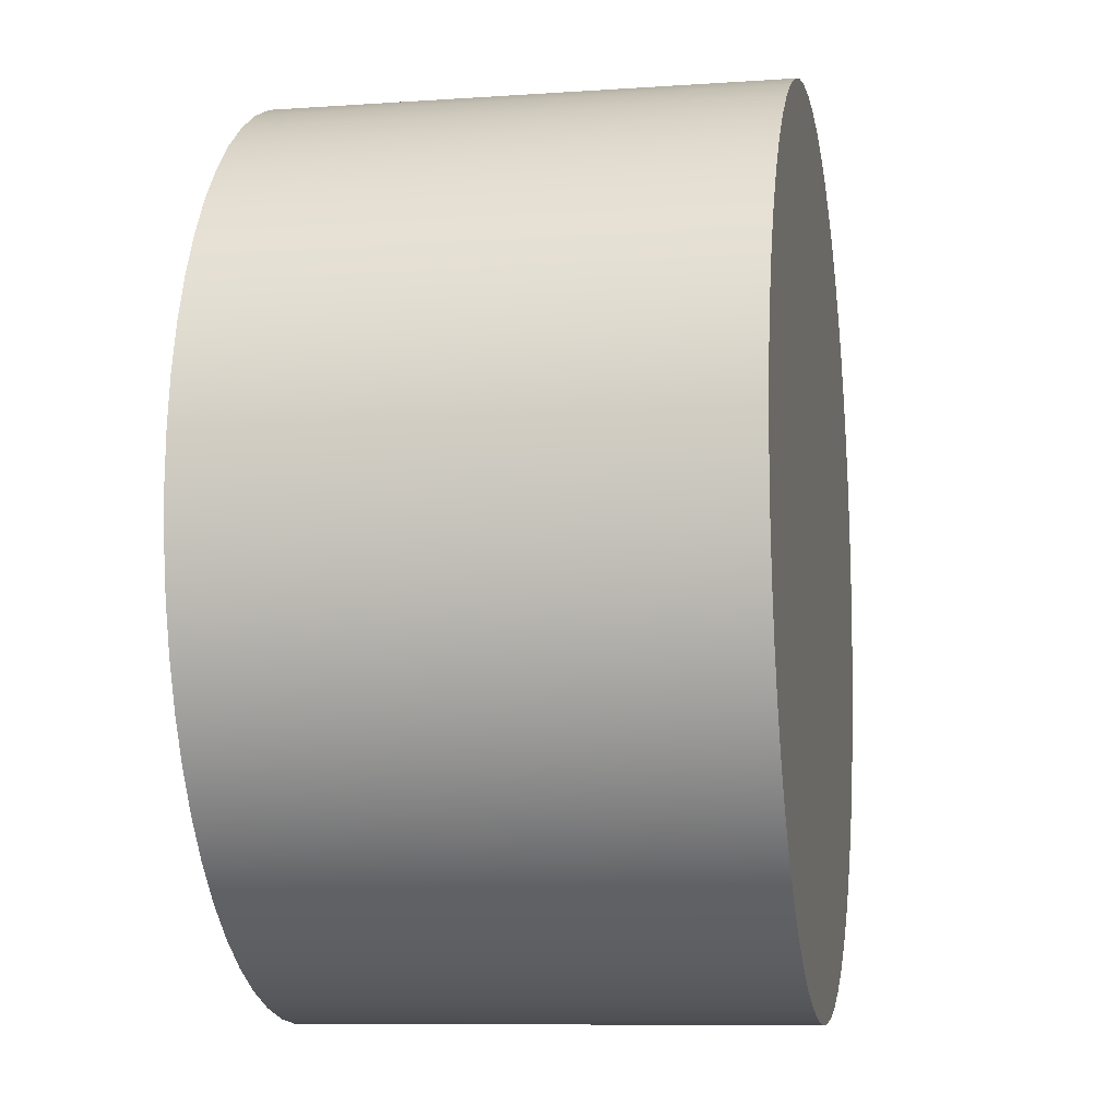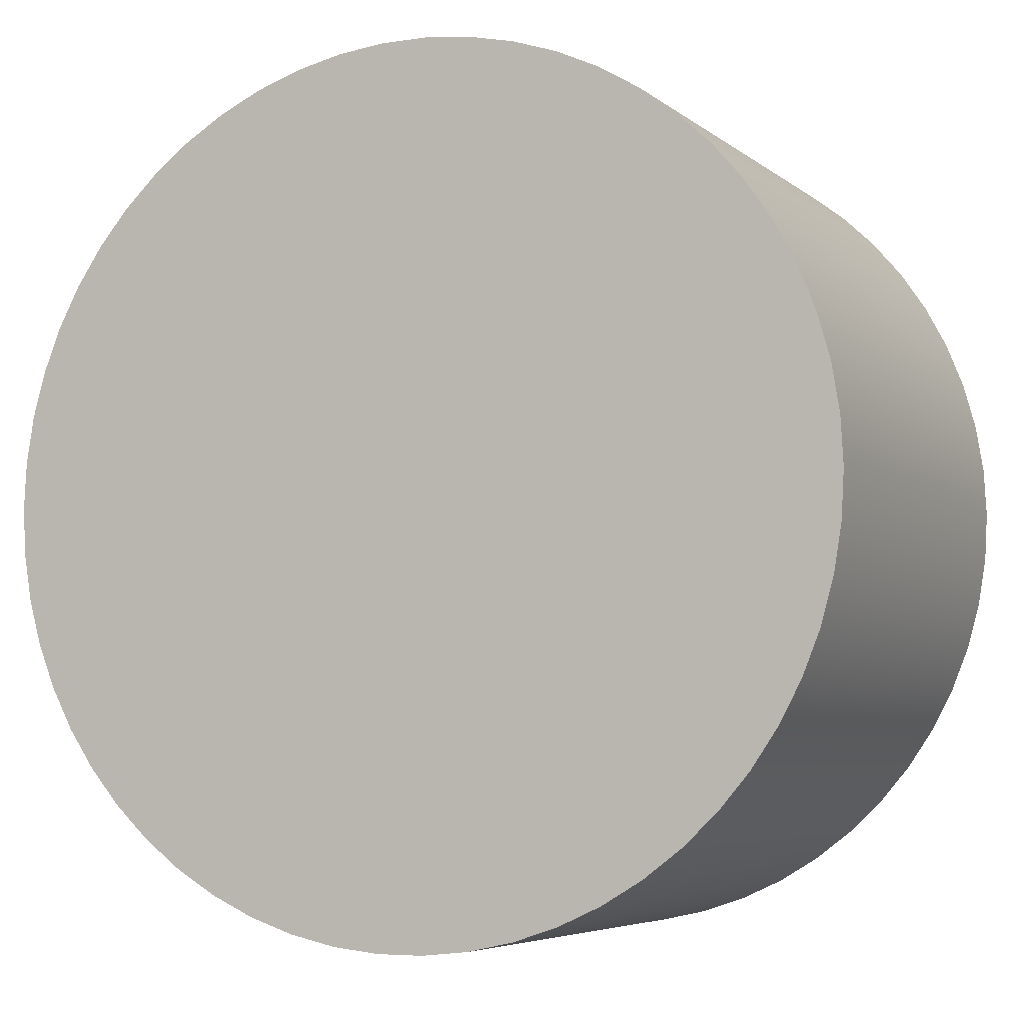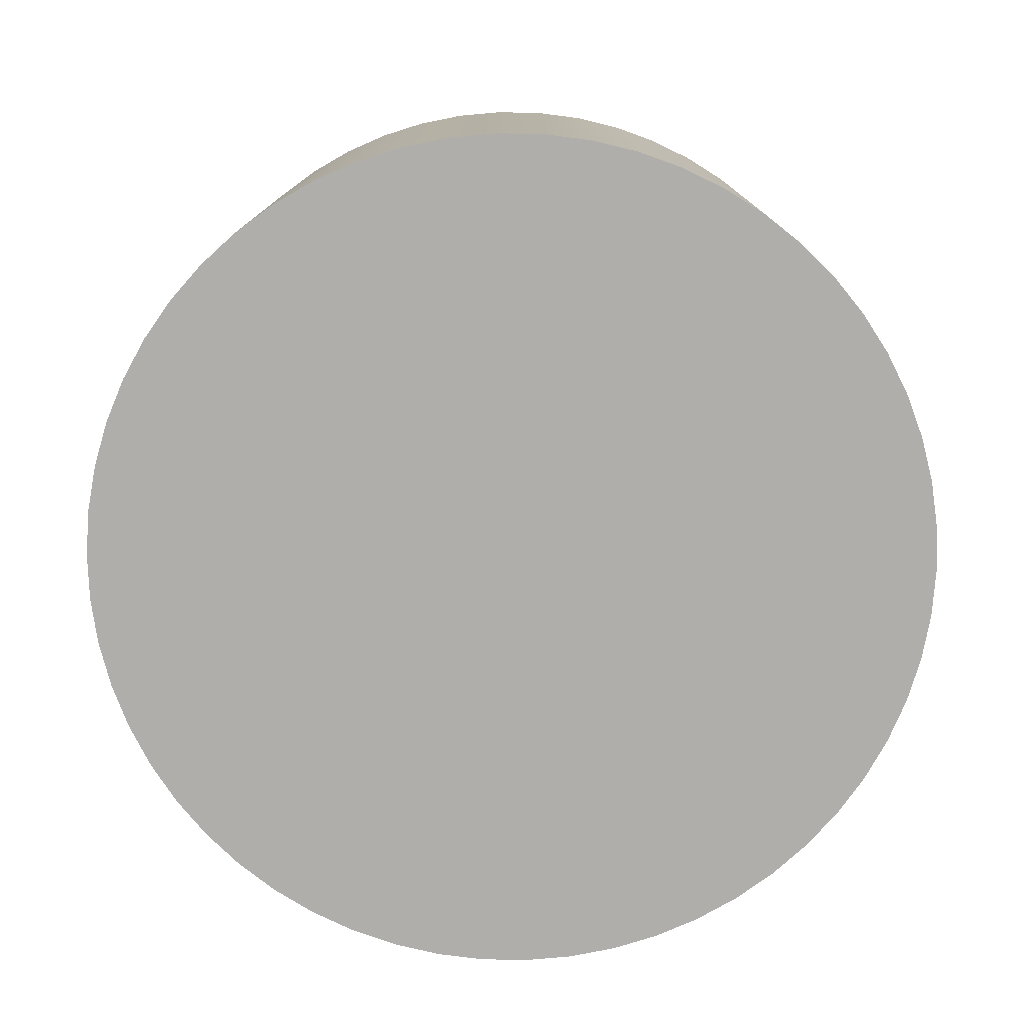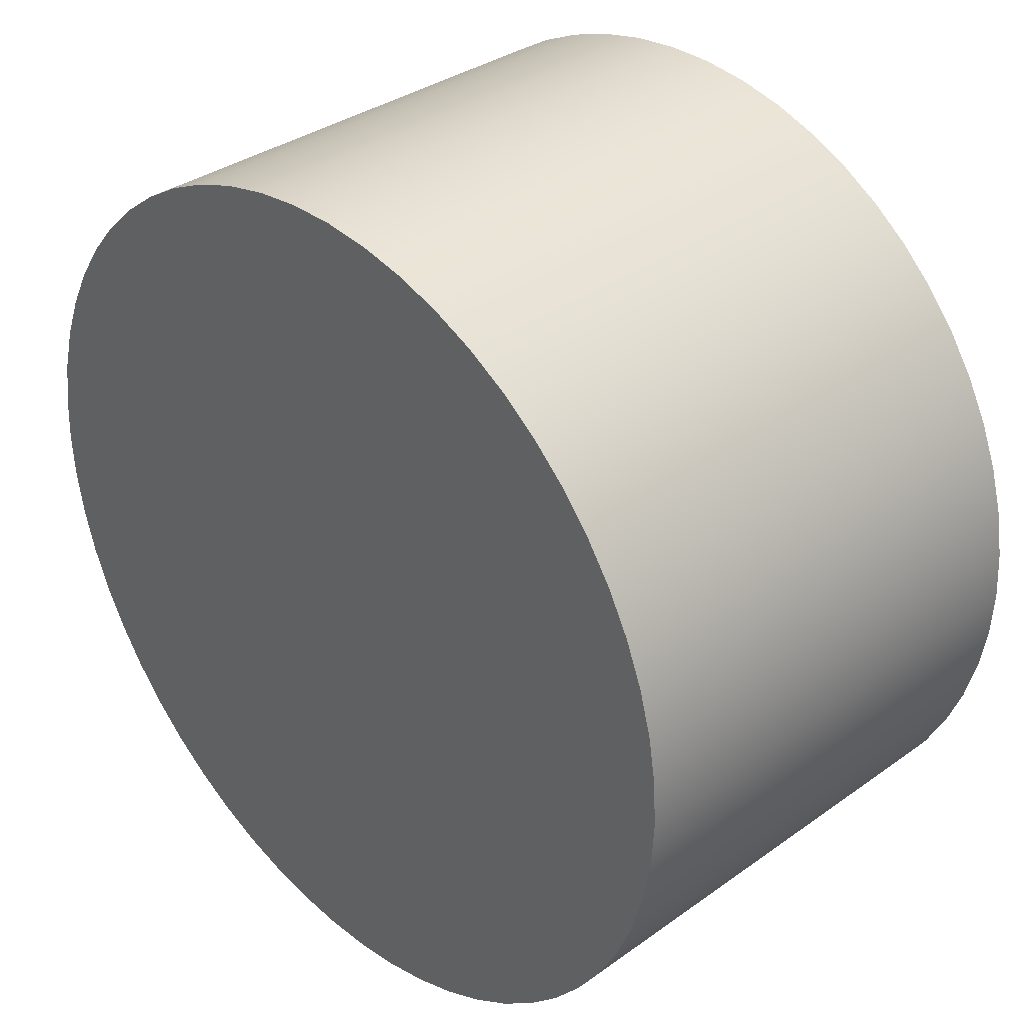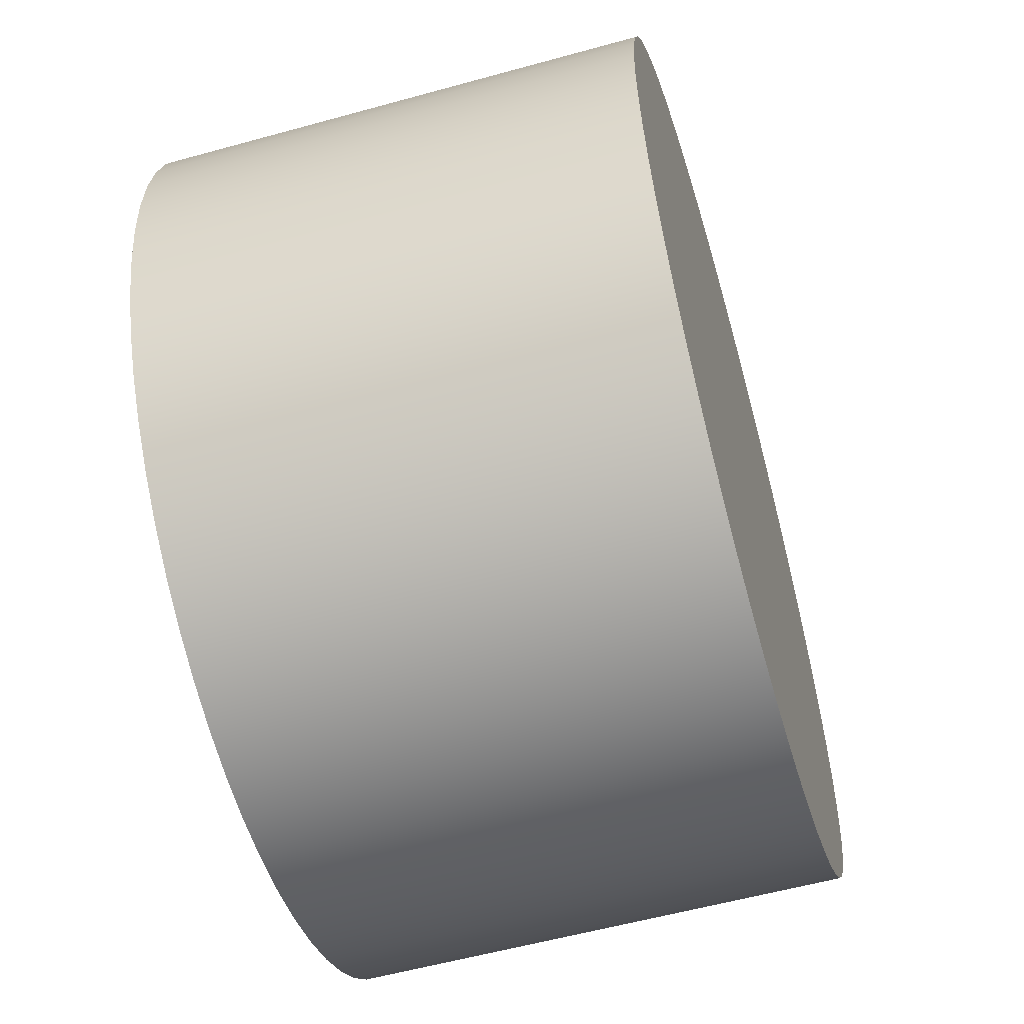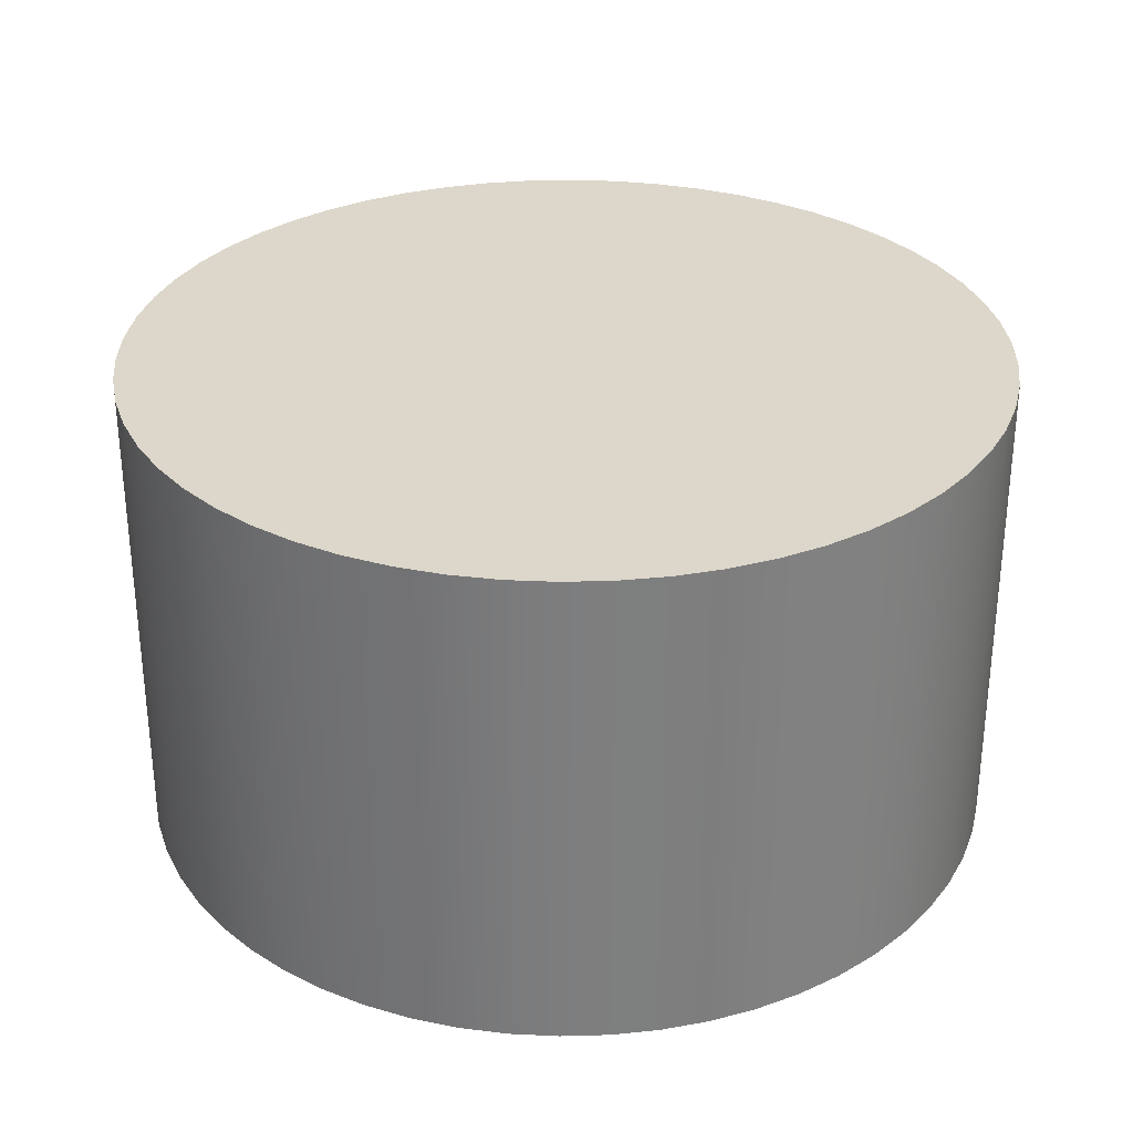
<metadata>
{"format":"obj","ext":"obj","renderer":"f3d","projection":"perspective","resolution":1024,"background":"white","views":[{"elev":-9.2,"azim":-79.7,"up":"+Y"},{"elev":-5.5,"azim":25.3,"up":"+Y"},{"elev":-77.6,"azim":98.2,"up":"+Z"},{"elev":34.6,"azim":46.2,"up":"+Y"},{"elev":-57.0,"azim":106.1,"up":"+Y"},{"elev":30.8,"azim":-20.9,"up":"+Z"}]}
</metadata>
<code>
v -2.668 -3.267e-16 -1.5
v -2.652 0.2885 -1.5
v -2.606 0.5735 -1.5
v -2.528 0.8519 -1.5
v -2.421 1.12 -1.5
v -2.286 1.375 -1.5
v -2.124 1.615 -1.5
v -1.937 1.835 -1.5
v -1.727 2.033 -1.5
v -1.497 2.208 -1.5
v -1.25 2.357 -1.5
v -0.9875 2.478 -1.5
v -0.7138 2.571 -1.5
v -0.4316 2.633 -1.5
v -0.1444 2.664 -1.5
v 0.1444 2.664 -1.5
v 0.4316 2.633 -1.5
v 0.7138 2.571 -1.5
v 0.9875 2.478 -1.5
v 1.25 2.357 -1.5
v 1.497 2.208 -1.5
v 1.727 2.033 -1.5
v 1.937 1.835 -1.5
v 2.124 1.615 -1.5
v 2.286 1.375 -1.5
v 2.421 1.12 -1.5
v 2.528 0.8519 -1.5
v 2.606 0.5735 -1.5
v 2.652 0.2885 -1.5
v 2.668 0 -1.5
v 2.652 -0.2885 -1.5
v 2.606 -0.5735 -1.5
v 2.528 -0.8519 -1.5
v 2.421 -1.12 -1.5
v 2.286 -1.375 -1.5
v 2.124 -1.615 -1.5
v 1.937 -1.835 -1.5
v 1.727 -2.033 -1.5
v 1.497 -2.208 -1.5
v 1.25 -2.357 -1.5
v 0.9875 -2.478 -1.5
v 0.7138 -2.571 -1.5
v 0.4316 -2.633 -1.5
v 0.1444 -2.664 -1.5
v -0.1444 -2.664 -1.5
v -0.4316 -2.633 -1.5
v -0.7138 -2.571 -1.5
v -0.9875 -2.478 -1.5
v -1.25 -2.357 -1.5
v -1.497 -2.208 -1.5
v -1.727 -2.033 -1.5
v -1.937 -1.835 -1.5
v -2.124 -1.615 -1.5
v -2.286 -1.375 -1.5
v -2.421 -1.12 -1.5
v -2.528 -0.8519 -1.5
v -2.606 -0.5735 -1.5
v -2.652 -0.2885 -1.5
v -2.668 -3.267e-16 -1.5
v -2.652 -0.2885 -1.5
v -2.606 -0.5735 -1.5
v -2.528 -0.8519 -1.5
v -2.421 -1.12 -1.5
v -2.286 -1.375 -1.5
v -2.124 -1.615 -1.5
v -1.937 -1.835 -1.5
v -1.727 -2.033 -1.5
v -1.497 -2.208 -1.5
v -1.25 -2.357 -1.5
v -0.9875 -2.478 -1.5
v -0.7138 -2.571 -1.5
v -0.4316 -2.633 -1.5
v -0.1444 -2.664 -1.5
v 0.1444 -2.664 -1.5
v 0.4316 -2.633 -1.5
v 0.7138 -2.571 -1.5
v 0.9875 -2.478 -1.5
v 1.25 -2.357 -1.5
v 1.497 -2.208 -1.5
v 1.727 -2.033 -1.5
v 1.937 -1.835 -1.5
v 2.124 -1.615 -1.5
v 2.286 -1.375 -1.5
v 2.421 -1.12 -1.5
v 2.528 -0.8519 -1.5
v 2.606 -0.5735 -1.5
v 2.652 -0.2885 -1.5
v 2.668 0 -1.5
v 2.652 0.2885 -1.5
v 2.606 0.5735 -1.5
v 2.528 0.8519 -1.5
v 2.421 1.12 -1.5
v 2.286 1.375 -1.5
v 2.124 1.615 -1.5
v 1.937 1.835 -1.5
v 1.727 2.033 -1.5
v 1.497 2.208 -1.5
v 1.25 2.357 -1.5
v 0.9875 2.478 -1.5
v 0.7138 2.571 -1.5
v 0.4316 2.633 -1.5
v 0.1444 2.664 -1.5
v -0.1444 2.664 -1.5
v -0.4316 2.633 -1.5
v -0.7138 2.571 -1.5
v -0.9875 2.478 -1.5
v -1.25 2.357 -1.5
v -1.497 2.208 -1.5
v -1.727 2.033 -1.5
v -1.937 1.835 -1.5
v -2.124 1.615 -1.5
v -2.286 1.375 -1.5
v -2.421 1.12 -1.5
v -2.528 0.8519 -1.5
v -2.606 0.5735 -1.5
v -2.652 0.2885 -1.5
v -2.668 -3.267e-16 1.5
v -2.652 0.2885 1.5
v -2.606 0.5735 1.5
v -2.528 0.8519 1.5
v -2.421 1.12 1.5
v -2.286 1.375 1.5
v -2.124 1.615 1.5
v -1.937 1.835 1.5
v -1.727 2.033 1.5
v -1.497 2.208 1.5
v -1.25 2.357 1.5
v -0.9875 2.478 1.5
v -0.7138 2.571 1.5
v -0.4316 2.633 1.5
v -0.1444 2.664 1.5
v 0.1444 2.664 1.5
v 0.4316 2.633 1.5
v 0.7138 2.571 1.5
v 0.9875 2.478 1.5
v 1.25 2.357 1.5
v 1.497 2.208 1.5
v 1.727 2.033 1.5
v 1.937 1.835 1.5
v 2.124 1.615 1.5
v 2.286 1.375 1.5
v 2.421 1.12 1.5
v 2.528 0.8519 1.5
v 2.606 0.5735 1.5
v 2.652 0.2885 1.5
v 2.668 0 1.5
v 2.652 -0.2885 1.5
v 2.606 -0.5735 1.5
v 2.528 -0.8519 1.5
v 2.421 -1.12 1.5
v 2.286 -1.375 1.5
v 2.124 -1.615 1.5
v 1.937 -1.835 1.5
v 1.727 -2.033 1.5
v 1.497 -2.208 1.5
v 1.25 -2.357 1.5
v 0.9875 -2.478 1.5
v 0.7138 -2.571 1.5
v 0.4316 -2.633 1.5
v 0.1444 -2.664 1.5
v -0.1444 -2.664 1.5
v -0.4316 -2.633 1.5
v -0.7138 -2.571 1.5
v -0.9875 -2.478 1.5
v -1.25 -2.357 1.5
v -1.497 -2.208 1.5
v -1.727 -2.033 1.5
v -1.937 -1.835 1.5
v -2.124 -1.615 1.5
v -2.286 -1.375 1.5
v -2.421 -1.12 1.5
v -2.528 -0.8519 1.5
v -2.606 -0.5735 1.5
v -2.652 -0.2885 1.5
v -2.668 -3.267e-16 -1.5
v -2.668 -3.267e-16 1.5
v -2.668 -3.267e-16 1.5
v -2.652 -0.2885 1.5
v -2.606 -0.5735 1.5
v -2.528 -0.8519 1.5
v -2.421 -1.12 1.5
v -2.286 -1.375 1.5
v -2.124 -1.615 1.5
v -1.937 -1.835 1.5
v -1.727 -2.033 1.5
v -1.497 -2.208 1.5
v -1.25 -2.357 1.5
v -0.9875 -2.478 1.5
v -0.7138 -2.571 1.5
v -0.4316 -2.633 1.5
v -0.1444 -2.664 1.5
v 0.1444 -2.664 1.5
v 0.4316 -2.633 1.5
v 0.7138 -2.571 1.5
v 0.9875 -2.478 1.5
v 1.25 -2.357 1.5
v 1.497 -2.208 1.5
v 1.727 -2.033 1.5
v 1.937 -1.835 1.5
v 2.124 -1.615 1.5
v 2.286 -1.375 1.5
v 2.421 -1.12 1.5
v 2.528 -0.8519 1.5
v 2.606 -0.5735 1.5
v 2.652 -0.2885 1.5
v 2.668 0 1.5
v 2.652 0.2885 1.5
v 2.606 0.5735 1.5
v 2.528 0.8519 1.5
v 2.421 1.12 1.5
v 2.286 1.375 1.5
v 2.124 1.615 1.5
v 1.937 1.835 1.5
v 1.727 2.033 1.5
v 1.497 2.208 1.5
v 1.25 2.357 1.5
v 0.9875 2.478 1.5
v 0.7138 2.571 1.5
v 0.4316 2.633 1.5
v 0.1444 2.664 1.5
v -0.1444 2.664 1.5
v -0.4316 2.633 1.5
v -0.7138 2.571 1.5
v -0.9875 2.478 1.5
v -1.25 2.357 1.5
v -1.497 2.208 1.5
v -1.727 2.033 1.5
v -1.937 1.835 1.5
v -2.124 1.615 1.5
v -2.286 1.375 1.5
v -2.421 1.12 1.5
v -2.528 0.8519 1.5
v -2.606 0.5735 1.5
v -2.652 0.2885 1.5
g 89cf321e-e2a9-11ea-9d84-54bf646e7e1f
f 2 29 1
f 1 29 30
f 1 30 58
f 58 30 31
f 58 31 57
f 57 31 32
f 57 32 56
f 56 32 33
f 56 33 55
f 55 33 34
f 55 34 54
f 54 34 35
f 54 35 53
f 53 35 36
f 53 36 52
f 52 36 37
f 52 37 51
f 51 37 38
f 51 38 50
f 50 38 39
f 50 39 49
f 49 39 40
f 49 40 48
f 48 40 41
f 48 41 47
f 47 41 42
f 47 42 46
f 46 42 43
f 46 43 45
f 45 43 44
f 29 2 28
f 28 2 3
f 28 3 27
f 27 3 4
f 27 4 26
f 26 4 5
f 26 5 25
f 25 5 6
f 25 6 24
f 24 6 7
f 24 7 23
f 23 7 8
f 23 8 22
f 22 8 9
f 22 9 21
f 21 9 10
f 21 10 20
f 20 10 11
f 20 11 19
f 19 11 12
f 19 12 18
f 18 12 13
f 18 13 17
f 17 13 14
f 17 14 16
f 16 14 15
g 89cf8068-e2a9-11ea-a38d-54bf646e7e1f
f 60 174 59
f 59 174 176
f 175 117 116
f 116 117 118
f 116 118 115
f 115 118 119
f 115 119 114
f 114 119 120
f 114 120 113
f 113 120 121
f 113 121 112
f 112 121 122
f 112 122 111
f 111 122 123
f 111 123 110
f 110 123 124
f 110 124 109
f 109 124 125
f 109 125 108
f 108 125 126
f 108 126 107
f 107 126 127
f 107 127 106
f 106 127 128
f 106 128 105
f 105 128 129
f 105 129 104
f 104 129 130
f 104 130 103
f 103 130 131
f 103 131 102
f 102 131 132
f 102 132 101
f 101 132 133
f 101 133 100
f 100 133 134
f 100 134 99
f 99 134 135
f 99 135 98
f 98 135 136
f 98 136 97
f 97 136 137
f 97 137 96
f 96 137 138
f 96 138 95
f 95 138 139
f 95 139 94
f 94 139 140
f 94 140 93
f 93 140 141
f 93 141 92
f 92 141 142
f 92 142 91
f 91 142 143
f 91 143 90
f 90 143 144
f 90 144 89
f 89 144 145
f 89 145 88
f 88 145 146
f 88 146 87
f 87 146 147
f 87 147 86
f 86 147 148
f 86 148 85
f 85 148 149
f 85 149 84
f 84 149 150
f 84 150 83
f 83 150 151
f 83 151 82
f 82 151 152
f 82 152 81
f 81 152 153
f 81 153 80
f 80 153 154
f 80 154 79
f 79 154 155
f 79 155 78
f 78 155 156
f 78 156 77
f 77 156 157
f 77 157 76
f 76 157 158
f 76 158 75
f 75 158 159
f 75 159 74
f 74 159 160
f 74 160 73
f 73 160 161
f 73 161 72
f 72 161 162
f 72 162 71
f 71 162 163
f 71 163 70
f 70 163 164
f 70 164 69
f 69 164 165
f 69 165 68
f 68 165 166
f 68 166 67
f 67 166 167
f 67 167 66
f 66 167 168
f 66 168 65
f 65 168 169
f 65 169 64
f 64 169 170
f 64 170 63
f 63 170 171
f 63 171 62
f 62 171 172
f 62 172 61
f 61 172 173
f 61 173 60
f 60 173 174
g 89cfa78a-e2a9-11ea-8b2c-54bf646e7e1f
f 178 205 177
f 177 205 206
f 177 206 234
f 234 206 207
f 234 207 233
f 233 207 208
f 233 208 232
f 232 208 209
f 232 209 231
f 231 209 210
f 231 210 230
f 230 210 211
f 230 211 229
f 229 211 212
f 229 212 228
f 228 212 213
f 228 213 227
f 227 213 214
f 227 214 226
f 226 214 215
f 226 215 225
f 225 215 216
f 225 216 224
f 224 216 217
f 224 217 223
f 223 217 218
f 223 218 222
f 222 218 219
f 222 219 221
f 221 219 220
f 205 178 204
f 204 178 179
f 204 179 203
f 203 179 180
f 203 180 202
f 202 180 181
f 202 181 201
f 201 181 182
f 201 182 200
f 200 182 183
f 200 183 199
f 199 183 184
f 199 184 198
f 198 184 185
f 198 185 197
f 197 185 186
f 197 186 196
f 196 186 187
f 196 187 195
f 195 187 188
f 195 188 194
f 194 188 189
f 194 189 193
f 193 189 190
f 193 190 192
f 192 190 191

</code>
